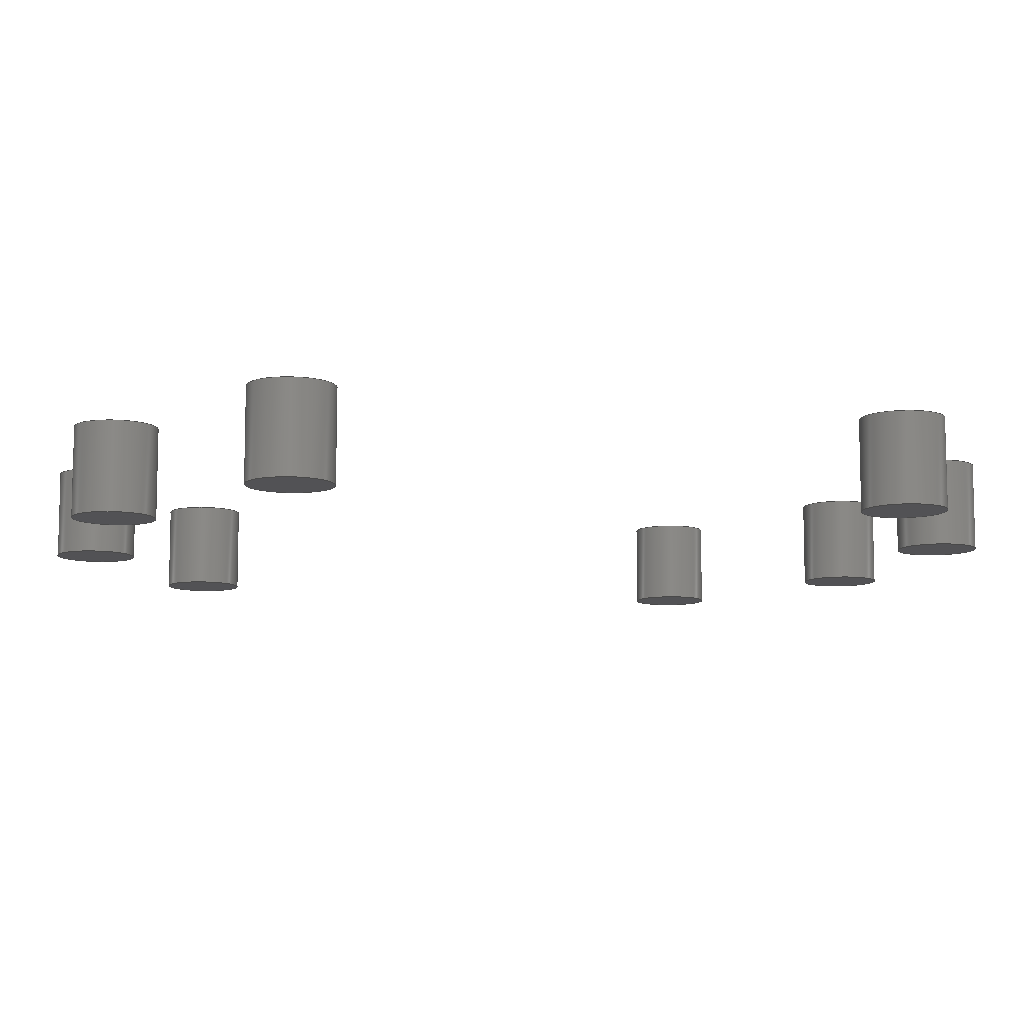
<metadata>
{"format":"step","ext":"step","renderer":"f3d","projection":"perspective","resolution":1024,"background":"white","views":[{"elev":-9.3,"azim":-104.1,"up":"+Y"}]}
</metadata>
<code>
ISO-10303-21;
DATA;
#1=MECHANICAL_DESIGN_GEOMETRIC_PRESENTATION_REPRESENTATION('',(#4,#5,
#6,#7,#8,#9,#10,#11),#443);
#2=SHAPE_REPRESENTATION_RELATIONSHIP('SRR','None',#449,#3);
#3=ADVANCED_BREP_SHAPE_REPRESENTATION('',(#12,#13,#14,#15,#16,#17,#18,
#19),#442);
#4=STYLED_ITEM('',(#458),#12);
#5=STYLED_ITEM('',(#458),#13);
#6=STYLED_ITEM('',(#458),#14);
#7=STYLED_ITEM('',(#458),#15);
#8=STYLED_ITEM('',(#458),#16);
#9=STYLED_ITEM('',(#458),#17);
#10=STYLED_ITEM('',(#458),#18);
#11=STYLED_ITEM('',(#458),#19);
#12=MANIFOLD_SOLID_BREP('Body22',#236);
#13=MANIFOLD_SOLID_BREP('Body23',#237);
#14=MANIFOLD_SOLID_BREP('Body24',#238);
#15=MANIFOLD_SOLID_BREP('Body25',#239);
#16=MANIFOLD_SOLID_BREP('Body26',#240);
#17=MANIFOLD_SOLID_BREP('Body27',#241);
#18=MANIFOLD_SOLID_BREP('Body28',#242);
#19=MANIFOLD_SOLID_BREP('Body29',#243);
#20=LINE('',#382,#28);
#21=LINE('',#390,#29);
#22=LINE('',#398,#30);
#23=LINE('',#406,#31);
#24=LINE('',#414,#32);
#25=LINE('',#422,#33);
#26=LINE('',#430,#34);
#27=LINE('',#438,#35);
#28=VECTOR('',#295,2.285);
#29=VECTOR('',#306,2.285);
#30=VECTOR('',#317,2.285);
#31=VECTOR('',#328,2.285);
#32=VECTOR('',#339,2.285);
#33=VECTOR('',#350,2.285);
#34=VECTOR('',#361,2.285);
#35=VECTOR('',#372,2.285);
#36=CYLINDRICAL_SURFACE('',#247,2.285);
#37=CYLINDRICAL_SURFACE('',#252,2.285);
#38=CYLINDRICAL_SURFACE('',#257,2.285);
#39=CYLINDRICAL_SURFACE('',#262,2.285);
#40=CYLINDRICAL_SURFACE('',#267,2.285);
#41=CYLINDRICAL_SURFACE('',#272,2.285);
#42=CYLINDRICAL_SURFACE('',#277,2.285);
#43=CYLINDRICAL_SURFACE('',#282,2.285);
#44=FACE_OUTER_BOUND('',#68,.T.);
#45=FACE_OUTER_BOUND('',#69,.T.);
#46=FACE_OUTER_BOUND('',#70,.T.);
#47=FACE_OUTER_BOUND('',#71,.T.);
#48=FACE_OUTER_BOUND('',#72,.T.);
#49=FACE_OUTER_BOUND('',#73,.T.);
#50=FACE_OUTER_BOUND('',#74,.T.);
#51=FACE_OUTER_BOUND('',#75,.T.);
#52=FACE_OUTER_BOUND('',#76,.T.);
#53=FACE_OUTER_BOUND('',#77,.T.);
#54=FACE_OUTER_BOUND('',#78,.T.);
#55=FACE_OUTER_BOUND('',#79,.T.);
#56=FACE_OUTER_BOUND('',#80,.T.);
#57=FACE_OUTER_BOUND('',#81,.T.);
#58=FACE_OUTER_BOUND('',#82,.T.);
#59=FACE_OUTER_BOUND('',#83,.T.);
#60=FACE_OUTER_BOUND('',#84,.T.);
#61=FACE_OUTER_BOUND('',#85,.T.);
#62=FACE_OUTER_BOUND('',#86,.T.);
#63=FACE_OUTER_BOUND('',#87,.T.);
#64=FACE_OUTER_BOUND('',#88,.T.);
#65=FACE_OUTER_BOUND('',#89,.T.);
#66=FACE_OUTER_BOUND('',#90,.T.);
#67=FACE_OUTER_BOUND('',#91,.T.);
#68=EDGE_LOOP('',(#148));
#69=EDGE_LOOP('',(#149,#150,#151,#152));
#70=EDGE_LOOP('',(#153));
#71=EDGE_LOOP('',(#154));
#72=EDGE_LOOP('',(#155,#156,#157,#158));
#73=EDGE_LOOP('',(#159));
#74=EDGE_LOOP('',(#160));
#75=EDGE_LOOP('',(#161,#162,#163,#164));
#76=EDGE_LOOP('',(#165));
#77=EDGE_LOOP('',(#166));
#78=EDGE_LOOP('',(#167,#168,#169,#170));
#79=EDGE_LOOP('',(#171));
#80=EDGE_LOOP('',(#172));
#81=EDGE_LOOP('',(#173,#174,#175,#176));
#82=EDGE_LOOP('',(#177));
#83=EDGE_LOOP('',(#178));
#84=EDGE_LOOP('',(#179,#180,#181,#182));
#85=EDGE_LOOP('',(#183));
#86=EDGE_LOOP('',(#184));
#87=EDGE_LOOP('',(#185,#186,#187,#188));
#88=EDGE_LOOP('',(#189));
#89=EDGE_LOOP('',(#190));
#90=EDGE_LOOP('',(#191,#192,#193,#194));
#91=EDGE_LOOP('',(#195));
#92=CIRCLE('',#246,2.285);
#93=CIRCLE('',#248,2.285);
#94=CIRCLE('',#251,2.285);
#95=CIRCLE('',#253,2.285);
#96=CIRCLE('',#256,2.285);
#97=CIRCLE('',#258,2.285);
#98=CIRCLE('',#261,2.285);
#99=CIRCLE('',#263,2.285);
#100=CIRCLE('',#266,2.285);
#101=CIRCLE('',#268,2.285);
#102=CIRCLE('',#271,2.285);
#103=CIRCLE('',#273,2.285);
#104=CIRCLE('',#276,2.285);
#105=CIRCLE('',#278,2.285);
#106=CIRCLE('',#281,2.285);
#107=CIRCLE('',#283,2.285);
#108=VERTEX_POINT('',#377);
#109=VERTEX_POINT('',#380);
#110=VERTEX_POINT('',#385);
#111=VERTEX_POINT('',#388);
#112=VERTEX_POINT('',#393);
#113=VERTEX_POINT('',#396);
#114=VERTEX_POINT('',#401);
#115=VERTEX_POINT('',#404);
#116=VERTEX_POINT('',#409);
#117=VERTEX_POINT('',#412);
#118=VERTEX_POINT('',#417);
#119=VERTEX_POINT('',#420);
#120=VERTEX_POINT('',#425);
#121=VERTEX_POINT('',#428);
#122=VERTEX_POINT('',#433);
#123=VERTEX_POINT('',#436);
#124=EDGE_CURVE('',#108,#108,#92,.T.);
#125=EDGE_CURVE('',#109,#109,#93,.T.);
#126=EDGE_CURVE('',#109,#108,#20,.T.);
#127=EDGE_CURVE('',#110,#110,#94,.T.);
#128=EDGE_CURVE('',#111,#111,#95,.T.);
#129=EDGE_CURVE('',#111,#110,#21,.T.);
#130=EDGE_CURVE('',#112,#112,#96,.T.);
#131=EDGE_CURVE('',#113,#113,#97,.T.);
#132=EDGE_CURVE('',#113,#112,#22,.T.);
#133=EDGE_CURVE('',#114,#114,#98,.T.);
#134=EDGE_CURVE('',#115,#115,#99,.T.);
#135=EDGE_CURVE('',#115,#114,#23,.T.);
#136=EDGE_CURVE('',#116,#116,#100,.T.);
#137=EDGE_CURVE('',#117,#117,#101,.T.);
#138=EDGE_CURVE('',#117,#116,#24,.T.);
#139=EDGE_CURVE('',#118,#118,#102,.T.);
#140=EDGE_CURVE('',#119,#119,#103,.T.);
#141=EDGE_CURVE('',#119,#118,#25,.T.);
#142=EDGE_CURVE('',#120,#120,#104,.T.);
#143=EDGE_CURVE('',#121,#121,#105,.T.);
#144=EDGE_CURVE('',#121,#120,#26,.T.);
#145=EDGE_CURVE('',#122,#122,#106,.T.);
#146=EDGE_CURVE('',#123,#123,#107,.T.);
#147=EDGE_CURVE('',#123,#122,#27,.T.);
#148=ORIENTED_EDGE('',*,*,#124,.F.);
#149=ORIENTED_EDGE('',*,*,#125,.F.);
#150=ORIENTED_EDGE('',*,*,#126,.T.);
#151=ORIENTED_EDGE('',*,*,#124,.T.);
#152=ORIENTED_EDGE('',*,*,#126,.F.);
#153=ORIENTED_EDGE('',*,*,#125,.T.);
#154=ORIENTED_EDGE('',*,*,#127,.F.);
#155=ORIENTED_EDGE('',*,*,#128,.F.);
#156=ORIENTED_EDGE('',*,*,#129,.T.);
#157=ORIENTED_EDGE('',*,*,#127,.T.);
#158=ORIENTED_EDGE('',*,*,#129,.F.);
#159=ORIENTED_EDGE('',*,*,#128,.T.);
#160=ORIENTED_EDGE('',*,*,#130,.F.);
#161=ORIENTED_EDGE('',*,*,#131,.F.);
#162=ORIENTED_EDGE('',*,*,#132,.T.);
#163=ORIENTED_EDGE('',*,*,#130,.T.);
#164=ORIENTED_EDGE('',*,*,#132,.F.);
#165=ORIENTED_EDGE('',*,*,#131,.T.);
#166=ORIENTED_EDGE('',*,*,#133,.F.);
#167=ORIENTED_EDGE('',*,*,#134,.F.);
#168=ORIENTED_EDGE('',*,*,#135,.T.);
#169=ORIENTED_EDGE('',*,*,#133,.T.);
#170=ORIENTED_EDGE('',*,*,#135,.F.);
#171=ORIENTED_EDGE('',*,*,#134,.T.);
#172=ORIENTED_EDGE('',*,*,#136,.F.);
#173=ORIENTED_EDGE('',*,*,#137,.F.);
#174=ORIENTED_EDGE('',*,*,#138,.T.);
#175=ORIENTED_EDGE('',*,*,#136,.T.);
#176=ORIENTED_EDGE('',*,*,#138,.F.);
#177=ORIENTED_EDGE('',*,*,#137,.T.);
#178=ORIENTED_EDGE('',*,*,#139,.F.);
#179=ORIENTED_EDGE('',*,*,#140,.F.);
#180=ORIENTED_EDGE('',*,*,#141,.T.);
#181=ORIENTED_EDGE('',*,*,#139,.T.);
#182=ORIENTED_EDGE('',*,*,#141,.F.);
#183=ORIENTED_EDGE('',*,*,#140,.T.);
#184=ORIENTED_EDGE('',*,*,#142,.F.);
#185=ORIENTED_EDGE('',*,*,#143,.F.);
#186=ORIENTED_EDGE('',*,*,#144,.T.);
#187=ORIENTED_EDGE('',*,*,#142,.T.);
#188=ORIENTED_EDGE('',*,*,#144,.F.);
#189=ORIENTED_EDGE('',*,*,#143,.T.);
#190=ORIENTED_EDGE('',*,*,#145,.F.);
#191=ORIENTED_EDGE('',*,*,#146,.F.);
#192=ORIENTED_EDGE('',*,*,#147,.T.);
#193=ORIENTED_EDGE('',*,*,#145,.T.);
#194=ORIENTED_EDGE('',*,*,#147,.F.);
#195=ORIENTED_EDGE('',*,*,#146,.T.);
#196=PLANE('',#245);
#197=PLANE('',#249);
#198=PLANE('',#250);
#199=PLANE('',#254);
#200=PLANE('',#255);
#201=PLANE('',#259);
#202=PLANE('',#260);
#203=PLANE('',#264);
#204=PLANE('',#265);
#205=PLANE('',#269);
#206=PLANE('',#270);
#207=PLANE('',#274);
#208=PLANE('',#275);
#209=PLANE('',#279);
#210=PLANE('',#280);
#211=PLANE('',#284);
#212=ADVANCED_FACE('',(#44),#196,.T.);
#213=ADVANCED_FACE('',(#45),#36,.T.);
#214=ADVANCED_FACE('',(#46),#197,.F.);
#215=ADVANCED_FACE('',(#47),#198,.T.);
#216=ADVANCED_FACE('',(#48),#37,.T.);
#217=ADVANCED_FACE('',(#49),#199,.F.);
#218=ADVANCED_FACE('',(#50),#200,.T.);
#219=ADVANCED_FACE('',(#51),#38,.T.);
#220=ADVANCED_FACE('',(#52),#201,.F.);
#221=ADVANCED_FACE('',(#53),#202,.T.);
#222=ADVANCED_FACE('',(#54),#39,.T.);
#223=ADVANCED_FACE('',(#55),#203,.F.);
#224=ADVANCED_FACE('',(#56),#204,.T.);
#225=ADVANCED_FACE('',(#57),#40,.T.);
#226=ADVANCED_FACE('',(#58),#205,.F.);
#227=ADVANCED_FACE('',(#59),#206,.T.);
#228=ADVANCED_FACE('',(#60),#41,.T.);
#229=ADVANCED_FACE('',(#61),#207,.F.);
#230=ADVANCED_FACE('',(#62),#208,.T.);
#231=ADVANCED_FACE('',(#63),#42,.T.);
#232=ADVANCED_FACE('',(#64),#209,.F.);
#233=ADVANCED_FACE('',(#65),#210,.T.);
#234=ADVANCED_FACE('',(#66),#43,.T.);
#235=ADVANCED_FACE('',(#67),#211,.F.);
#236=CLOSED_SHELL('',(#212,#213,#214));
#237=CLOSED_SHELL('',(#215,#216,#217));
#238=CLOSED_SHELL('',(#218,#219,#220));
#239=CLOSED_SHELL('',(#221,#222,#223));
#240=CLOSED_SHELL('',(#224,#225,#226));
#241=CLOSED_SHELL('',(#227,#228,#229));
#242=CLOSED_SHELL('',(#230,#231,#232));
#243=CLOSED_SHELL('',(#233,#234,#235));
#244=AXIS2_PLACEMENT_3D('',#375,#285,#286);
#245=AXIS2_PLACEMENT_3D('',#376,#287,#288);
#246=AXIS2_PLACEMENT_3D('',#378,#289,#290);
#247=AXIS2_PLACEMENT_3D('',#379,#291,#292);
#248=AXIS2_PLACEMENT_3D('',#381,#293,#294);
#249=AXIS2_PLACEMENT_3D('',#383,#296,#297);
#250=AXIS2_PLACEMENT_3D('',#384,#298,#299);
#251=AXIS2_PLACEMENT_3D('',#386,#300,#301);
#252=AXIS2_PLACEMENT_3D('',#387,#302,#303);
#253=AXIS2_PLACEMENT_3D('',#389,#304,#305);
#254=AXIS2_PLACEMENT_3D('',#391,#307,#308);
#255=AXIS2_PLACEMENT_3D('',#392,#309,#310);
#256=AXIS2_PLACEMENT_3D('',#394,#311,#312);
#257=AXIS2_PLACEMENT_3D('',#395,#313,#314);
#258=AXIS2_PLACEMENT_3D('',#397,#315,#316);
#259=AXIS2_PLACEMENT_3D('',#399,#318,#319);
#260=AXIS2_PLACEMENT_3D('',#400,#320,#321);
#261=AXIS2_PLACEMENT_3D('',#402,#322,#323);
#262=AXIS2_PLACEMENT_3D('',#403,#324,#325);
#263=AXIS2_PLACEMENT_3D('',#405,#326,#327);
#264=AXIS2_PLACEMENT_3D('',#407,#329,#330);
#265=AXIS2_PLACEMENT_3D('',#408,#331,#332);
#266=AXIS2_PLACEMENT_3D('',#410,#333,#334);
#267=AXIS2_PLACEMENT_3D('',#411,#335,#336);
#268=AXIS2_PLACEMENT_3D('',#413,#337,#338);
#269=AXIS2_PLACEMENT_3D('',#415,#340,#341);
#270=AXIS2_PLACEMENT_3D('',#416,#342,#343);
#271=AXIS2_PLACEMENT_3D('',#418,#344,#345);
#272=AXIS2_PLACEMENT_3D('',#419,#346,#347);
#273=AXIS2_PLACEMENT_3D('',#421,#348,#349);
#274=AXIS2_PLACEMENT_3D('',#423,#351,#352);
#275=AXIS2_PLACEMENT_3D('',#424,#353,#354);
#276=AXIS2_PLACEMENT_3D('',#426,#355,#356);
#277=AXIS2_PLACEMENT_3D('',#427,#357,#358);
#278=AXIS2_PLACEMENT_3D('',#429,#359,#360);
#279=AXIS2_PLACEMENT_3D('',#431,#362,#363);
#280=AXIS2_PLACEMENT_3D('',#432,#364,#365);
#281=AXIS2_PLACEMENT_3D('',#434,#366,#367);
#282=AXIS2_PLACEMENT_3D('',#435,#368,#369);
#283=AXIS2_PLACEMENT_3D('',#437,#370,#371);
#284=AXIS2_PLACEMENT_3D('',#439,#373,#374);
#285=DIRECTION('axis',(0,0,1));
#286=DIRECTION('refdir',(1,0,0));
#287=DIRECTION('center_axis',(-1.582e-15,1,2.601e-18));
#288=DIRECTION('ref_axis',(-1,-1.582e-15,2.054e-32));
#289=DIRECTION('center_axis',(1.582e-15,-1,-2.601e-18));
#290=DIRECTION('ref_axis',(-1,-1.776e-15,2.054e-32));
#291=DIRECTION('center_axis',(1.776e-15,-1,0));
#292=DIRECTION('ref_axis',(-1,-1.776e-15,2.054e-32));
#293=DIRECTION('center_axis',(1.582e-15,-1,-2.601e-18));
#294=DIRECTION('ref_axis',(-1,-1.582e-15,2.054e-32));
#295=DIRECTION('',(-1.776e-15,1,0));
#296=DIRECTION('center_axis',(-1.582e-15,1,2.601e-18));
#297=DIRECTION('ref_axis',(-1,-1.582e-15,2.054e-32));
#298=DIRECTION('center_axis',(-1.582e-15,1,2.601e-18));
#299=DIRECTION('ref_axis',(-1,-1.582e-15,2.054e-32));
#300=DIRECTION('center_axis',(1.582e-15,-1,-2.601e-18));
#301=DIRECTION('ref_axis',(-1,-1.554e-15,2.054e-32));
#302=DIRECTION('center_axis',(1.554e-15,-1,0));
#303=DIRECTION('ref_axis',(-1,-1.554e-15,2.054e-32));
#304=DIRECTION('center_axis',(1.582e-15,-1,-2.601e-18));
#305=DIRECTION('ref_axis',(-1,-1.582e-15,2.054e-32));
#306=DIRECTION('',(-1.554e-15,1,0));
#307=DIRECTION('center_axis',(-1.582e-15,1,2.601e-18));
#308=DIRECTION('ref_axis',(-1,-1.582e-15,2.054e-32));
#309=DIRECTION('center_axis',(-1.582e-15,1,2.601e-18));
#310=DIRECTION('ref_axis',(-1,-1.582e-15,2.054e-32));
#311=DIRECTION('center_axis',(1.582e-15,-1,-2.601e-18));
#312=DIRECTION('ref_axis',(-1,-1.776e-15,2.054e-32));
#313=DIRECTION('center_axis',(1.776e-15,-1,0));
#314=DIRECTION('ref_axis',(-1,-1.776e-15,2.054e-32));
#315=DIRECTION('center_axis',(1.582e-15,-1,-2.601e-18));
#316=DIRECTION('ref_axis',(-1,-1.582e-15,2.054e-32));
#317=DIRECTION('',(-1.776e-15,1,0));
#318=DIRECTION('center_axis',(-1.582e-15,1,2.601e-18));
#319=DIRECTION('ref_axis',(-1,-1.582e-15,2.054e-32));
#320=DIRECTION('center_axis',(-1.582e-15,1,2.601e-18));
#321=DIRECTION('ref_axis',(-1,-1.582e-15,2.054e-32));
#322=DIRECTION('center_axis',(1.582e-15,-1,-2.601e-18));
#323=DIRECTION('ref_axis',(-1,-1.554e-15,2.054e-32));
#324=DIRECTION('center_axis',(1.554e-15,-1,0));
#325=DIRECTION('ref_axis',(-1,-1.554e-15,2.054e-32));
#326=DIRECTION('center_axis',(1.582e-15,-1,-2.601e-18));
#327=DIRECTION('ref_axis',(-1,-1.582e-15,2.054e-32));
#328=DIRECTION('',(-1.554e-15,1,0));
#329=DIRECTION('center_axis',(-1.582e-15,1,2.601e-18));
#330=DIRECTION('ref_axis',(-1,-1.582e-15,2.054e-32));
#331=DIRECTION('center_axis',(-1.582e-15,1,2.601e-18));
#332=DIRECTION('ref_axis',(-1,-1.582e-15,2.054e-32));
#333=DIRECTION('center_axis',(1.582e-15,-1,-2.601e-18));
#334=DIRECTION('ref_axis',(-1,-1.776e-15,2.054e-32));
#335=DIRECTION('center_axis',(1.776e-15,-1,0));
#336=DIRECTION('ref_axis',(-1,-1.776e-15,2.054e-32));
#337=DIRECTION('center_axis',(1.582e-15,-1,-2.601e-18));
#338=DIRECTION('ref_axis',(-1,-1.582e-15,2.054e-32));
#339=DIRECTION('',(-1.776e-15,1,0));
#340=DIRECTION('center_axis',(-1.582e-15,1,2.601e-18));
#341=DIRECTION('ref_axis',(-1,-1.582e-15,2.054e-32));
#342=DIRECTION('center_axis',(-1.582e-15,1,2.601e-18));
#343=DIRECTION('ref_axis',(-1,-1.582e-15,2.054e-32));
#344=DIRECTION('center_axis',(1.582e-15,-1,-2.601e-18));
#345=DIRECTION('ref_axis',(-1,-1.776e-15,2.054e-32));
#346=DIRECTION('center_axis',(1.776e-15,-1,0));
#347=DIRECTION('ref_axis',(-1,-1.776e-15,2.054e-32));
#348=DIRECTION('center_axis',(1.582e-15,-1,-2.601e-18));
#349=DIRECTION('ref_axis',(-1,-1.582e-15,2.054e-32));
#350=DIRECTION('',(-1.776e-15,1,0));
#351=DIRECTION('center_axis',(-1.582e-15,1,2.601e-18));
#352=DIRECTION('ref_axis',(-1,-1.582e-15,2.054e-32));
#353=DIRECTION('center_axis',(-1.582e-15,1,2.601e-18));
#354=DIRECTION('ref_axis',(-1,-1.582e-15,2.054e-32));
#355=DIRECTION('center_axis',(1.582e-15,-1,-2.601e-18));
#356=DIRECTION('ref_axis',(-1,-1.776e-15,2.054e-32));
#357=DIRECTION('center_axis',(1.776e-15,-1,0));
#358=DIRECTION('ref_axis',(-1,-1.776e-15,2.054e-32));
#359=DIRECTION('center_axis',(1.582e-15,-1,-2.601e-18));
#360=DIRECTION('ref_axis',(-1,-1.582e-15,2.054e-32));
#361=DIRECTION('',(-1.776e-15,1,0));
#362=DIRECTION('center_axis',(-1.582e-15,1,2.601e-18));
#363=DIRECTION('ref_axis',(-1,-1.582e-15,2.054e-32));
#364=DIRECTION('center_axis',(-1.582e-15,1,2.601e-18));
#365=DIRECTION('ref_axis',(-1,-1.582e-15,2.054e-32));
#366=DIRECTION('center_axis',(1.582e-15,-1,-2.601e-18));
#367=DIRECTION('ref_axis',(-1,-1.776e-15,2.054e-32));
#368=DIRECTION('center_axis',(1.776e-15,-1,0));
#369=DIRECTION('ref_axis',(-1,-1.776e-15,2.054e-32));
#370=DIRECTION('center_axis',(1.582e-15,-1,-2.601e-18));
#371=DIRECTION('ref_axis',(-1,-1.582e-15,2.054e-32));
#372=DIRECTION('',(-1.776e-15,1,0));
#373=DIRECTION('center_axis',(-1.582e-15,1,2.601e-18));
#374=DIRECTION('ref_axis',(-1,-1.582e-15,2.054e-32));
#375=CARTESIAN_POINT('',(0,0,0));
#376=CARTESIAN_POINT('Origin',(-12.64,10.21,-26.33));
#377=CARTESIAN_POINT('',(-10.35,10.21,-26.33));
#378=CARTESIAN_POINT('Origin',(-12.64,10.21,-26.33));
#379=CARTESIAN_POINT('Origin',(-12.64,10.21,-26.33));
#380=CARTESIAN_POINT('',(-10.35,5.213,-26.33));
#381=CARTESIAN_POINT('Origin',(-12.64,5.213,-26.33));
#382=CARTESIAN_POINT('',(-10.35,10.21,-26.33));
#383=CARTESIAN_POINT('Origin',(-12.64,5.213,-26.33));
#384=CARTESIAN_POINT('Origin',(2.374,10.21,22.2));
#385=CARTESIAN_POINT('',(4.66,10.21,22.2));
#386=CARTESIAN_POINT('Origin',(2.374,10.21,22.2));
#387=CARTESIAN_POINT('Origin',(2.374,10.21,22.2));
#388=CARTESIAN_POINT('',(4.66,5.213,22.2));
#389=CARTESIAN_POINT('Origin',(2.374,5.213,22.2));
#390=CARTESIAN_POINT('',(4.66,10.21,22.2));
#391=CARTESIAN_POINT('Origin',(2.374,5.213,22.2));
#392=CARTESIAN_POINT('Origin',(-12.71,10.21,22.2));
#393=CARTESIAN_POINT('',(-10.42,10.21,22.2));
#394=CARTESIAN_POINT('Origin',(-12.71,10.21,22.2));
#395=CARTESIAN_POINT('Origin',(-12.71,10.21,22.2));
#396=CARTESIAN_POINT('',(-10.42,5.213,22.2));
#397=CARTESIAN_POINT('Origin',(-12.71,5.213,22.2));
#398=CARTESIAN_POINT('',(-10.42,10.21,22.2));
#399=CARTESIAN_POINT('Origin',(-12.71,5.213,22.2));
#400=CARTESIAN_POINT('Origin',(2.425,10.21,-26.33));
#401=CARTESIAN_POINT('',(4.71,10.21,-26.33));
#402=CARTESIAN_POINT('Origin',(2.425,10.21,-26.33));
#403=CARTESIAN_POINT('Origin',(2.425,10.21,-26.33));
#404=CARTESIAN_POINT('',(4.71,5.213,-26.33));
#405=CARTESIAN_POINT('Origin',(2.425,5.213,-26.33));
#406=CARTESIAN_POINT('',(4.71,10.21,-26.33));
#407=CARTESIAN_POINT('Origin',(2.425,5.213,-26.33));
#408=CARTESIAN_POINT('Origin',(-25.4,10.21,-18.56));
#409=CARTESIAN_POINT('',(-23.11,10.21,-18.56));
#410=CARTESIAN_POINT('Origin',(-25.4,10.21,-18.56));
#411=CARTESIAN_POINT('Origin',(-25.4,10.21,-18.56));
#412=CARTESIAN_POINT('',(-23.11,5.213,-18.56));
#413=CARTESIAN_POINT('Origin',(-25.4,5.213,-18.56));
#414=CARTESIAN_POINT('',(-23.11,10.21,-18.56));
#415=CARTESIAN_POINT('Origin',(-25.4,5.213,-18.56));
#416=CARTESIAN_POINT('Origin',(15.06,10.21,14.52));
#417=CARTESIAN_POINT('',(17.34,10.21,14.52));
#418=CARTESIAN_POINT('Origin',(15.06,10.21,14.52));
#419=CARTESIAN_POINT('Origin',(15.06,10.21,14.52));
#420=CARTESIAN_POINT('',(17.34,5.213,14.52));
#421=CARTESIAN_POINT('Origin',(15.06,5.213,14.52));
#422=CARTESIAN_POINT('',(17.34,10.21,14.52));
#423=CARTESIAN_POINT('Origin',(15.06,5.213,14.52));
#424=CARTESIAN_POINT('Origin',(-25.45,10.21,14.47));
#425=CARTESIAN_POINT('',(-23.16,10.21,14.47));
#426=CARTESIAN_POINT('Origin',(-25.45,10.21,14.47));
#427=CARTESIAN_POINT('Origin',(-25.45,10.21,14.47));
#428=CARTESIAN_POINT('',(-23.16,5.213,14.47));
#429=CARTESIAN_POINT('Origin',(-25.45,5.213,14.47));
#430=CARTESIAN_POINT('',(-23.16,10.21,14.47));
#431=CARTESIAN_POINT('Origin',(-25.45,5.213,14.47));
#432=CARTESIAN_POINT('Origin',(15.11,10.21,-18.4));
#433=CARTESIAN_POINT('',(17.39,10.21,-18.4));
#434=CARTESIAN_POINT('Origin',(15.11,10.21,-18.4));
#435=CARTESIAN_POINT('Origin',(15.11,10.21,-18.4));
#436=CARTESIAN_POINT('',(17.39,5.213,-18.4));
#437=CARTESIAN_POINT('Origin',(15.11,5.213,-18.4));
#438=CARTESIAN_POINT('',(17.39,10.21,-18.4));
#439=CARTESIAN_POINT('Origin',(15.11,5.213,-18.4));
#440=UNCERTAINTY_MEASURE_WITH_UNIT(LENGTH_MEASURE(0.01),#444,
'DISTANCE_ACCURACY_VALUE',
'Maximum model space distance between geometric entities at asserted c
onnectivities');
#441=UNCERTAINTY_MEASURE_WITH_UNIT(LENGTH_MEASURE(0.01),#444,
'DISTANCE_ACCURACY_VALUE',
'Maximum model space distance between geometric entities at asserted c
onnectivities');
#442=(
GEOMETRIC_REPRESENTATION_CONTEXT(3)
GLOBAL_UNCERTAINTY_ASSIGNED_CONTEXT((#440))
GLOBAL_UNIT_ASSIGNED_CONTEXT((#444,#445,#446))
REPRESENTATION_CONTEXT('','3D')
);
#443=(
GEOMETRIC_REPRESENTATION_CONTEXT(3)
GLOBAL_UNCERTAINTY_ASSIGNED_CONTEXT((#441))
GLOBAL_UNIT_ASSIGNED_CONTEXT((#444,#445,#446))
REPRESENTATION_CONTEXT('','3D')
);
#444=(
LENGTH_UNIT()
NAMED_UNIT(*)
SI_UNIT(.MILLI.,.METRE.)
);
#445=(
NAMED_UNIT(*)
PLANE_ANGLE_UNIT()
SI_UNIT($,.RADIAN.)
);
#446=(
NAMED_UNIT(*)
SI_UNIT($,.STERADIAN.)
SOLID_ANGLE_UNIT()
);
#447=SHAPE_DEFINITION_REPRESENTATION(#448,#449);
#448=PRODUCT_DEFINITION_SHAPE('',$,#451);
#449=SHAPE_REPRESENTATION('',(#244),#442);
#450=PRODUCT_DEFINITION_CONTEXT('part definition',#455,'design');
#451=PRODUCT_DEFINITION('minimaimai','minimaimai v2',#452,#450);
#452=PRODUCT_DEFINITION_FORMATION('',$,#457);
#453=PRODUCT_RELATED_PRODUCT_CATEGORY('minimaimai v2','minimaimai v2',(#457));
#454=APPLICATION_PROTOCOL_DEFINITION('international standard',
'automotive_design',2009,#455);
#455=APPLICATION_CONTEXT(
'Core Data for Automotive Mechanical Design Process');
#456=PRODUCT_CONTEXT('part definition',#455,'mechanical');
#457=PRODUCT('minimaimai','minimaimai v2',$,(#456));
#458=PRESENTATION_STYLE_ASSIGNMENT((#459));
#459=SURFACE_STYLE_USAGE(.BOTH.,#460);
#460=SURFACE_SIDE_STYLE('',(#461));
#461=SURFACE_STYLE_FILL_AREA(#462);
#462=FILL_AREA_STYLE('Steel - Satin',(#463));
#463=FILL_AREA_STYLE_COLOUR('Steel - Satin',#464);
#464=COLOUR_RGB('Steel - Satin',0.6275,0.6275,0.6275);
ENDSEC;
END-ISO-10303-21;

</code>
